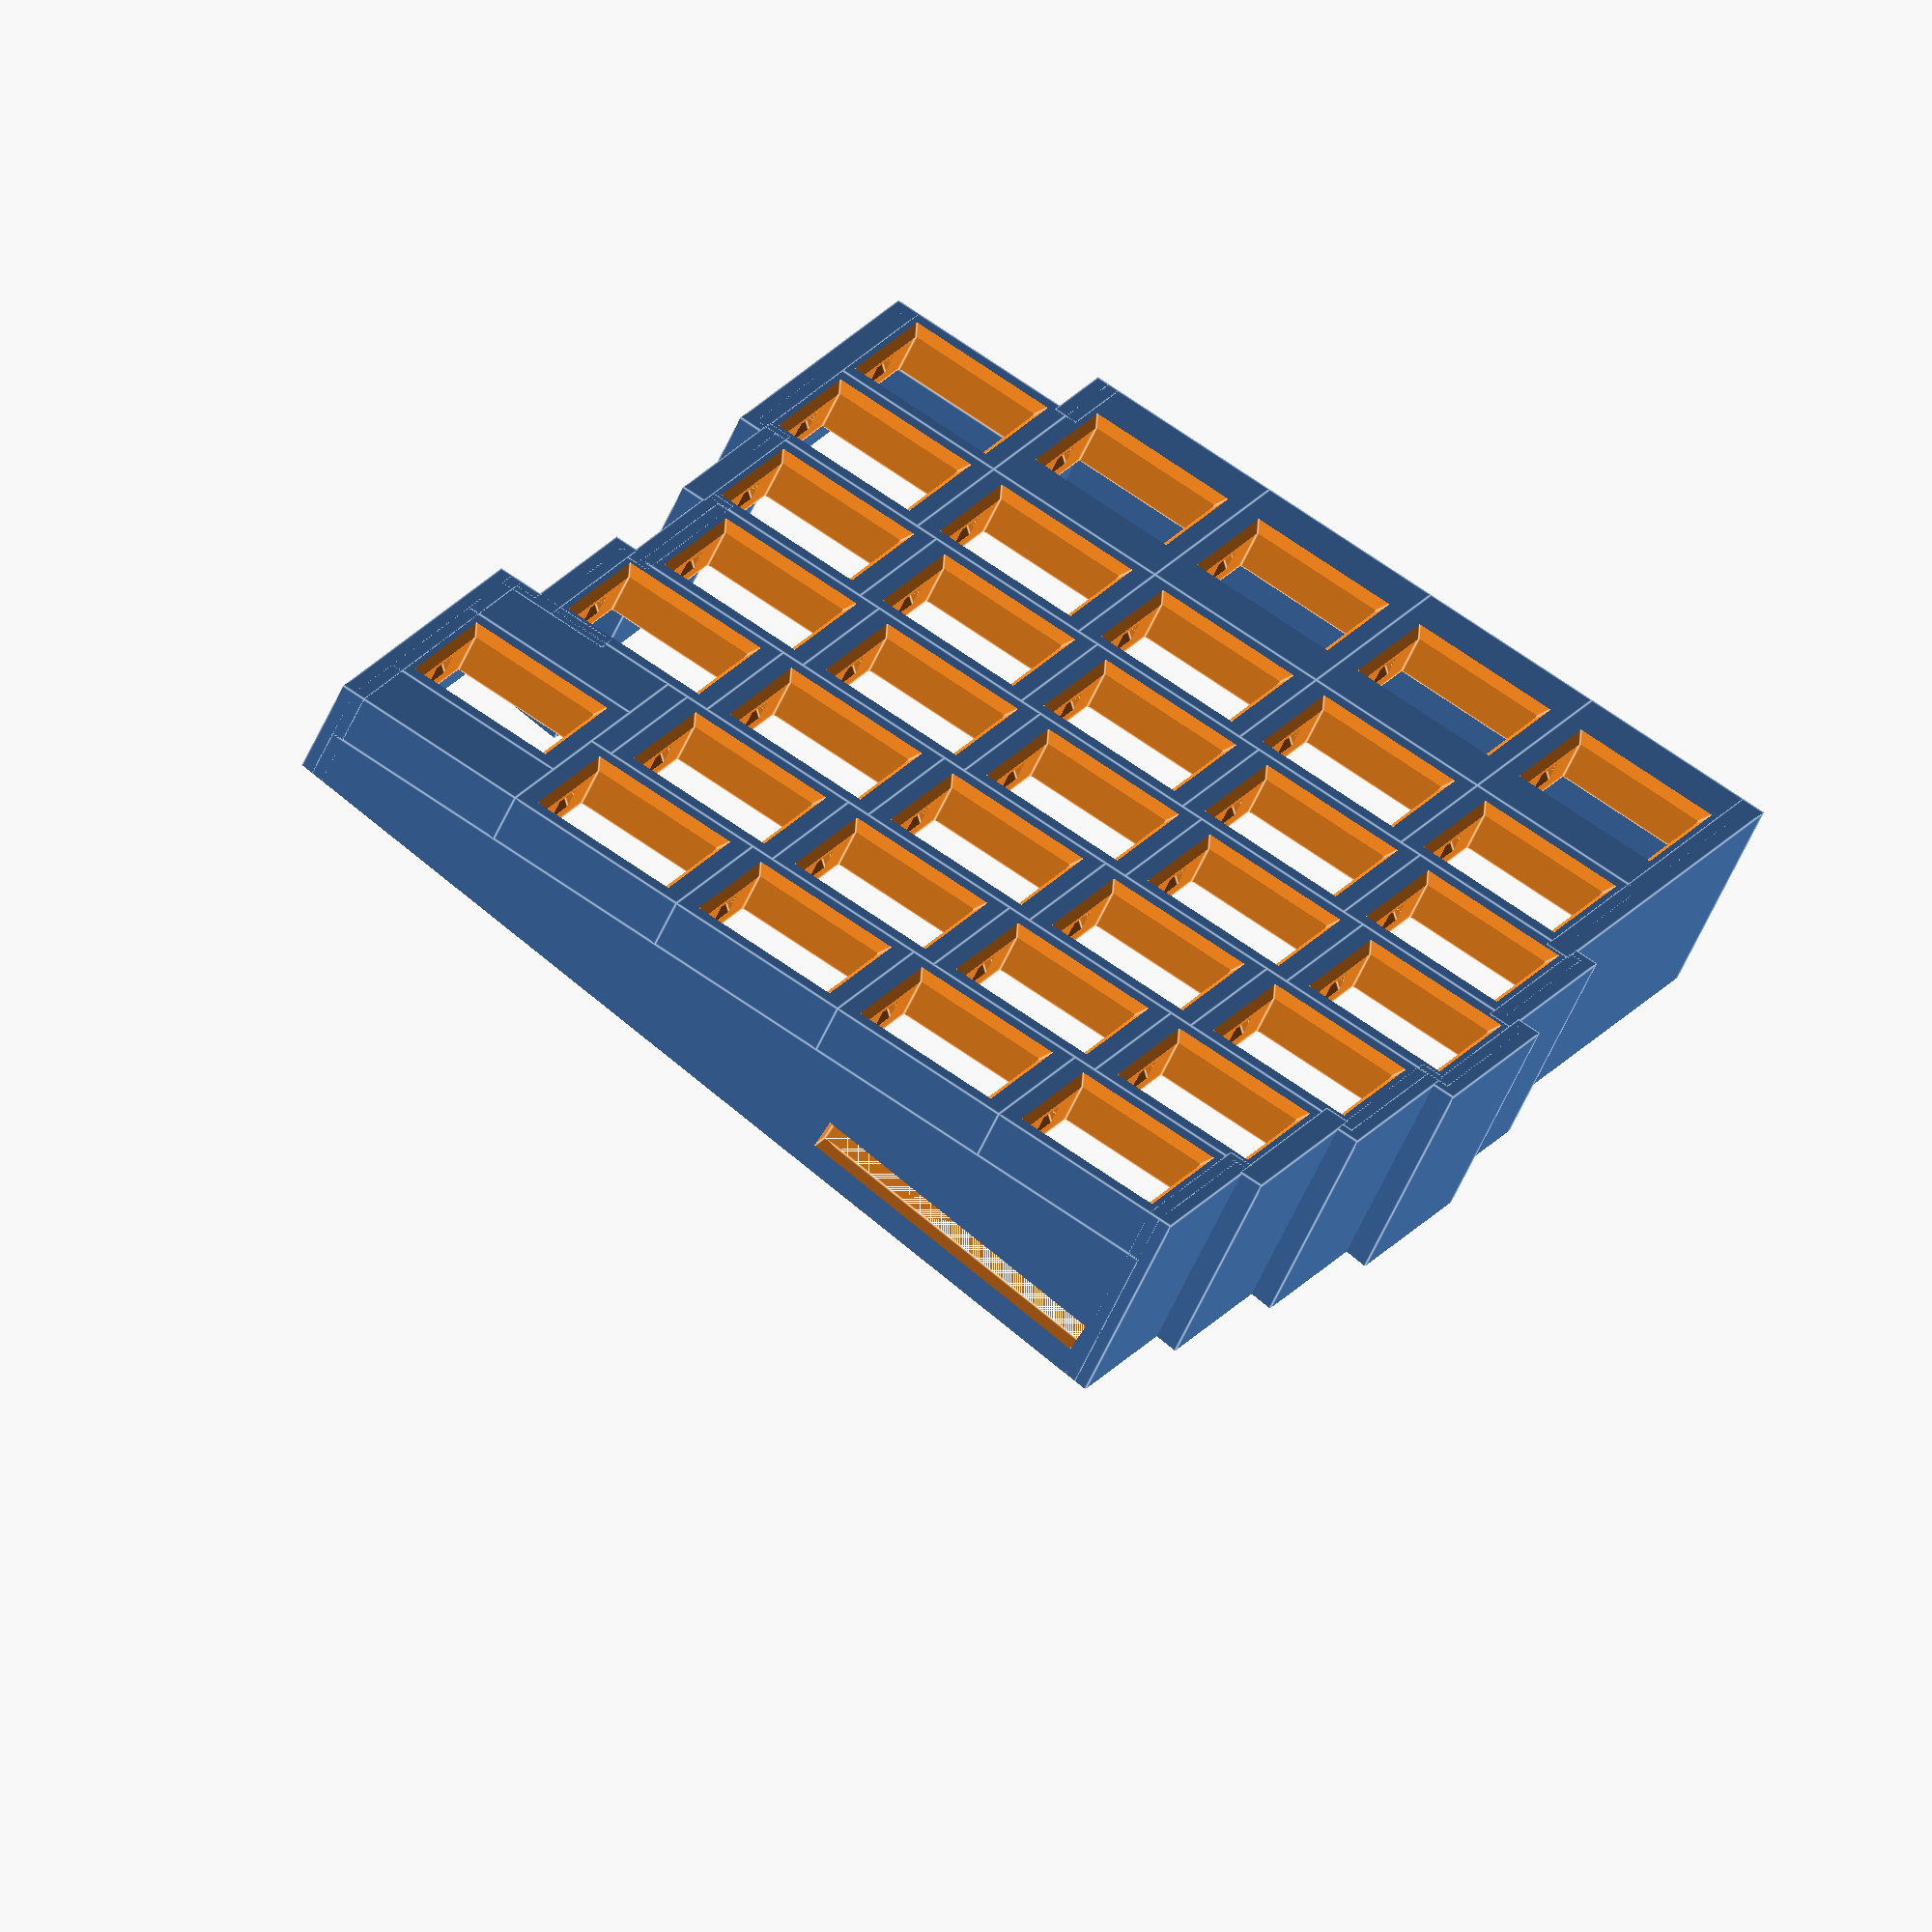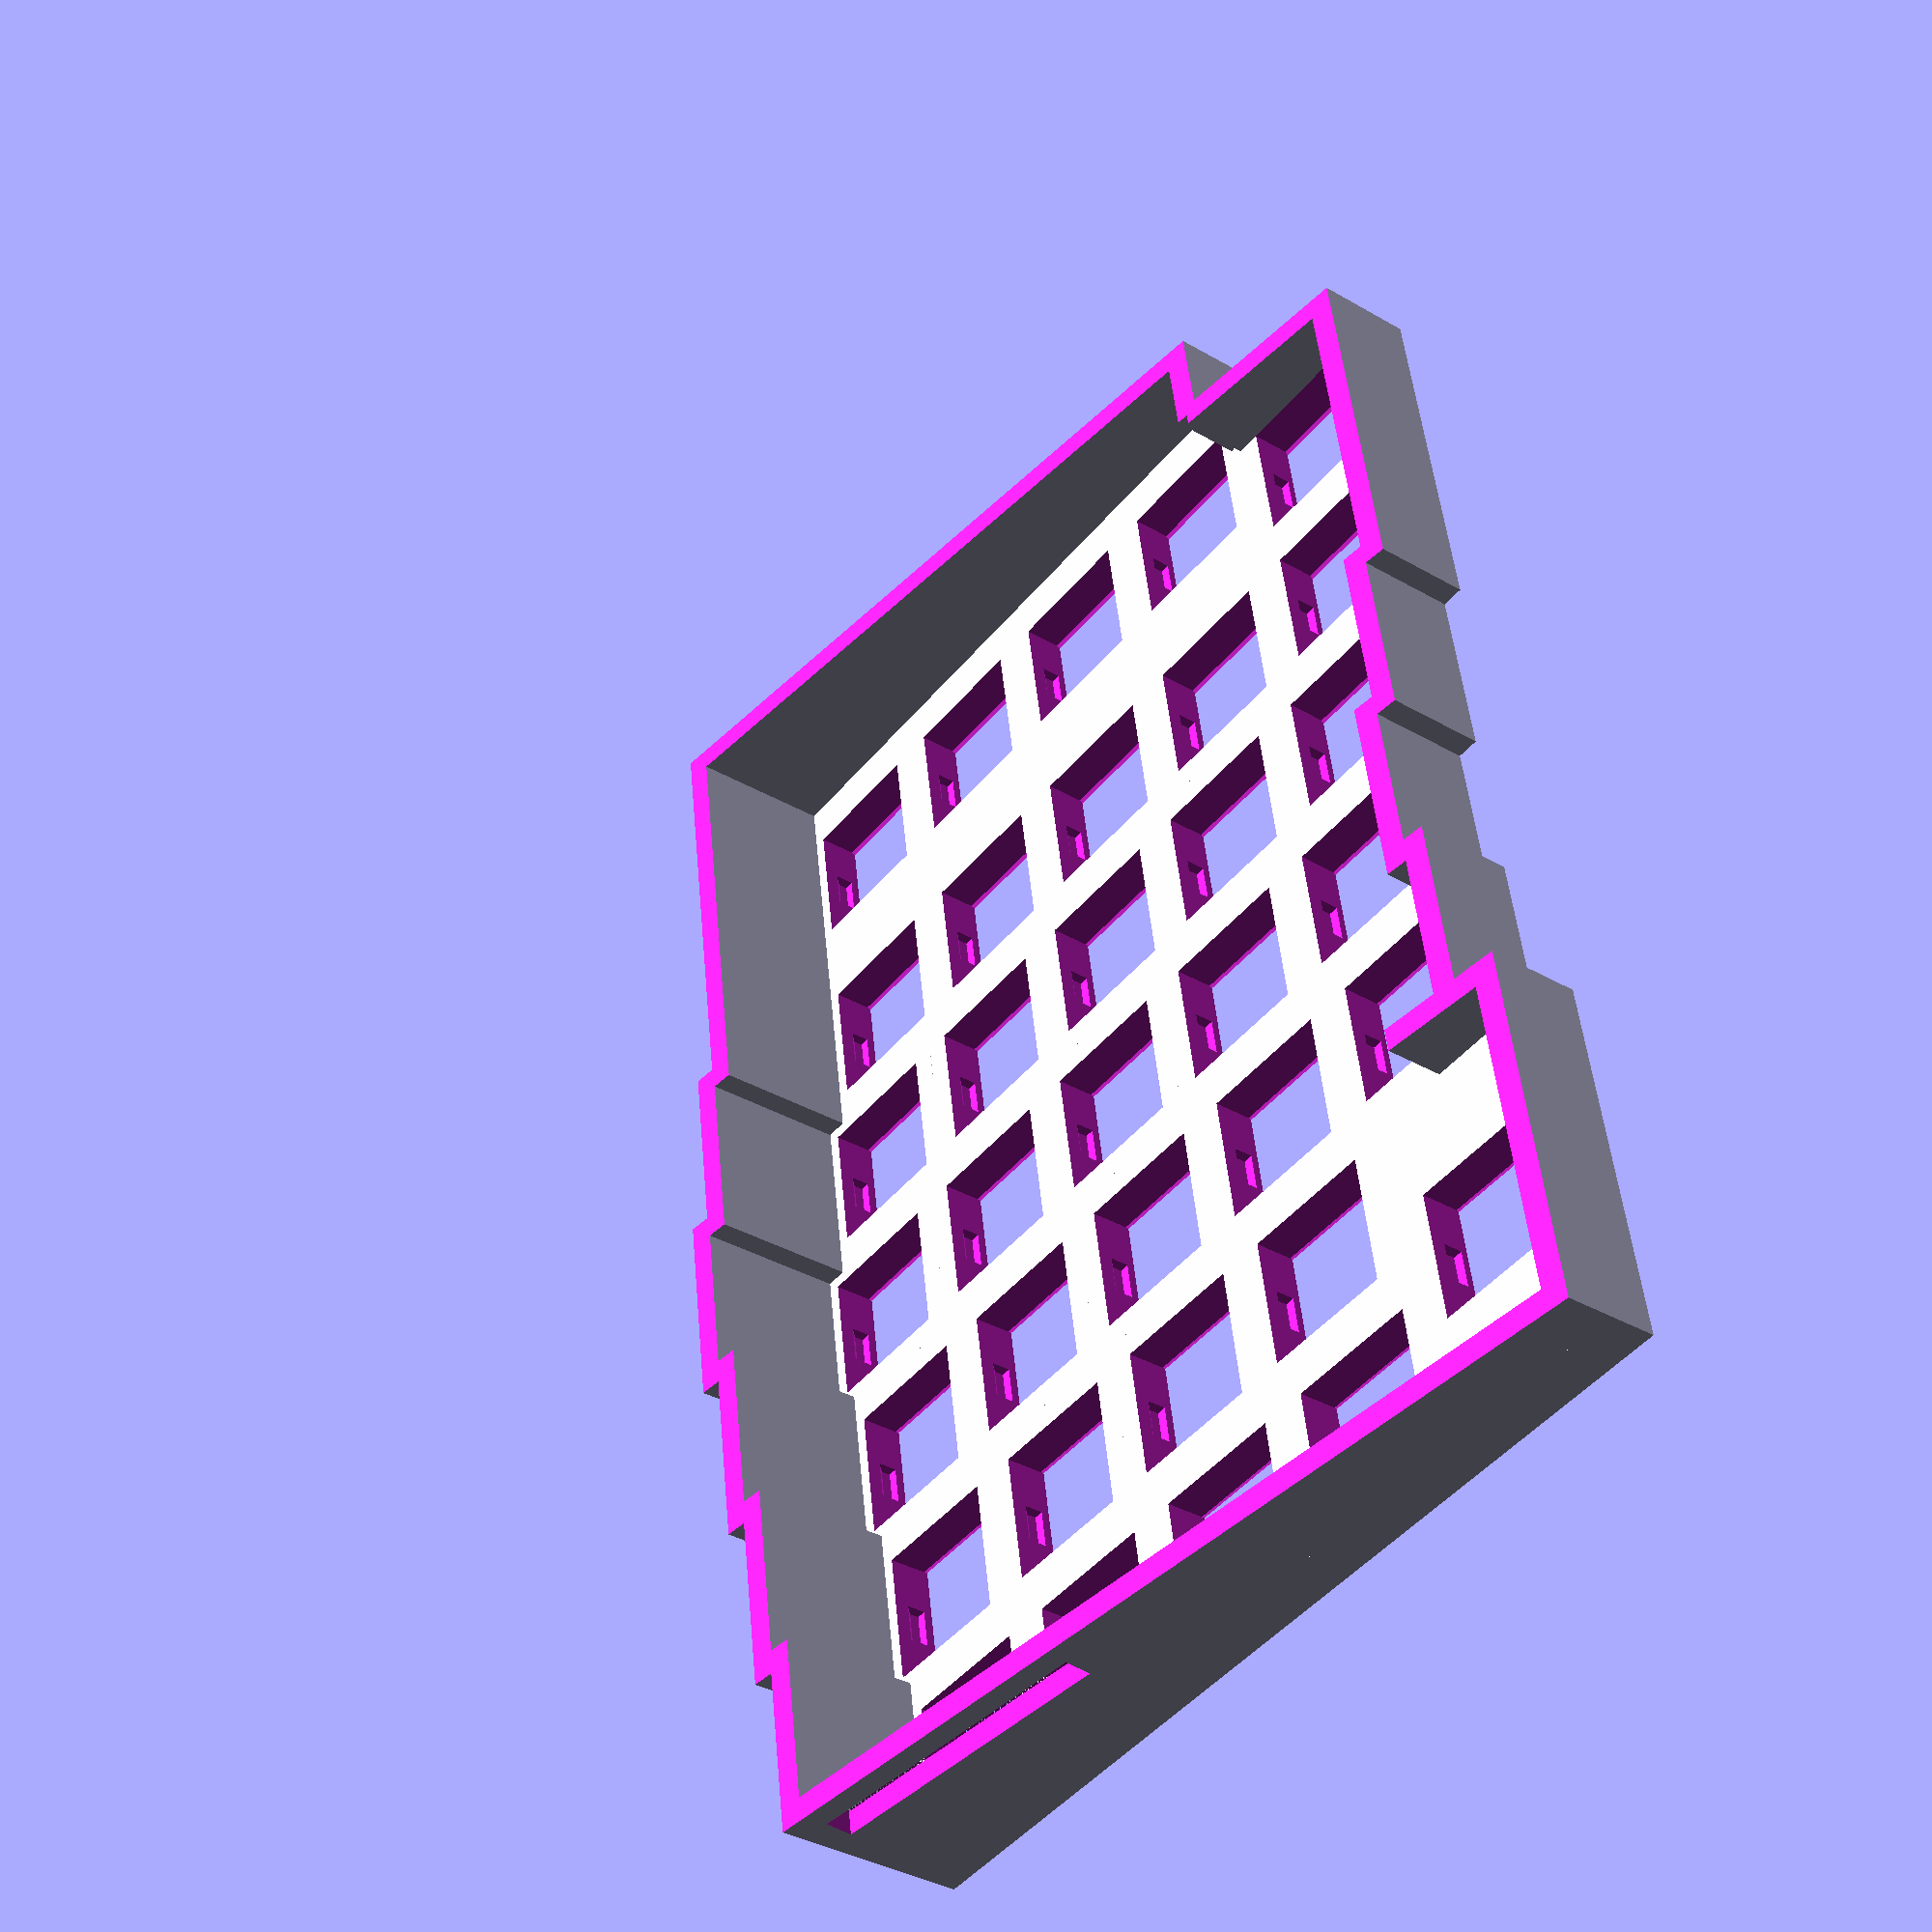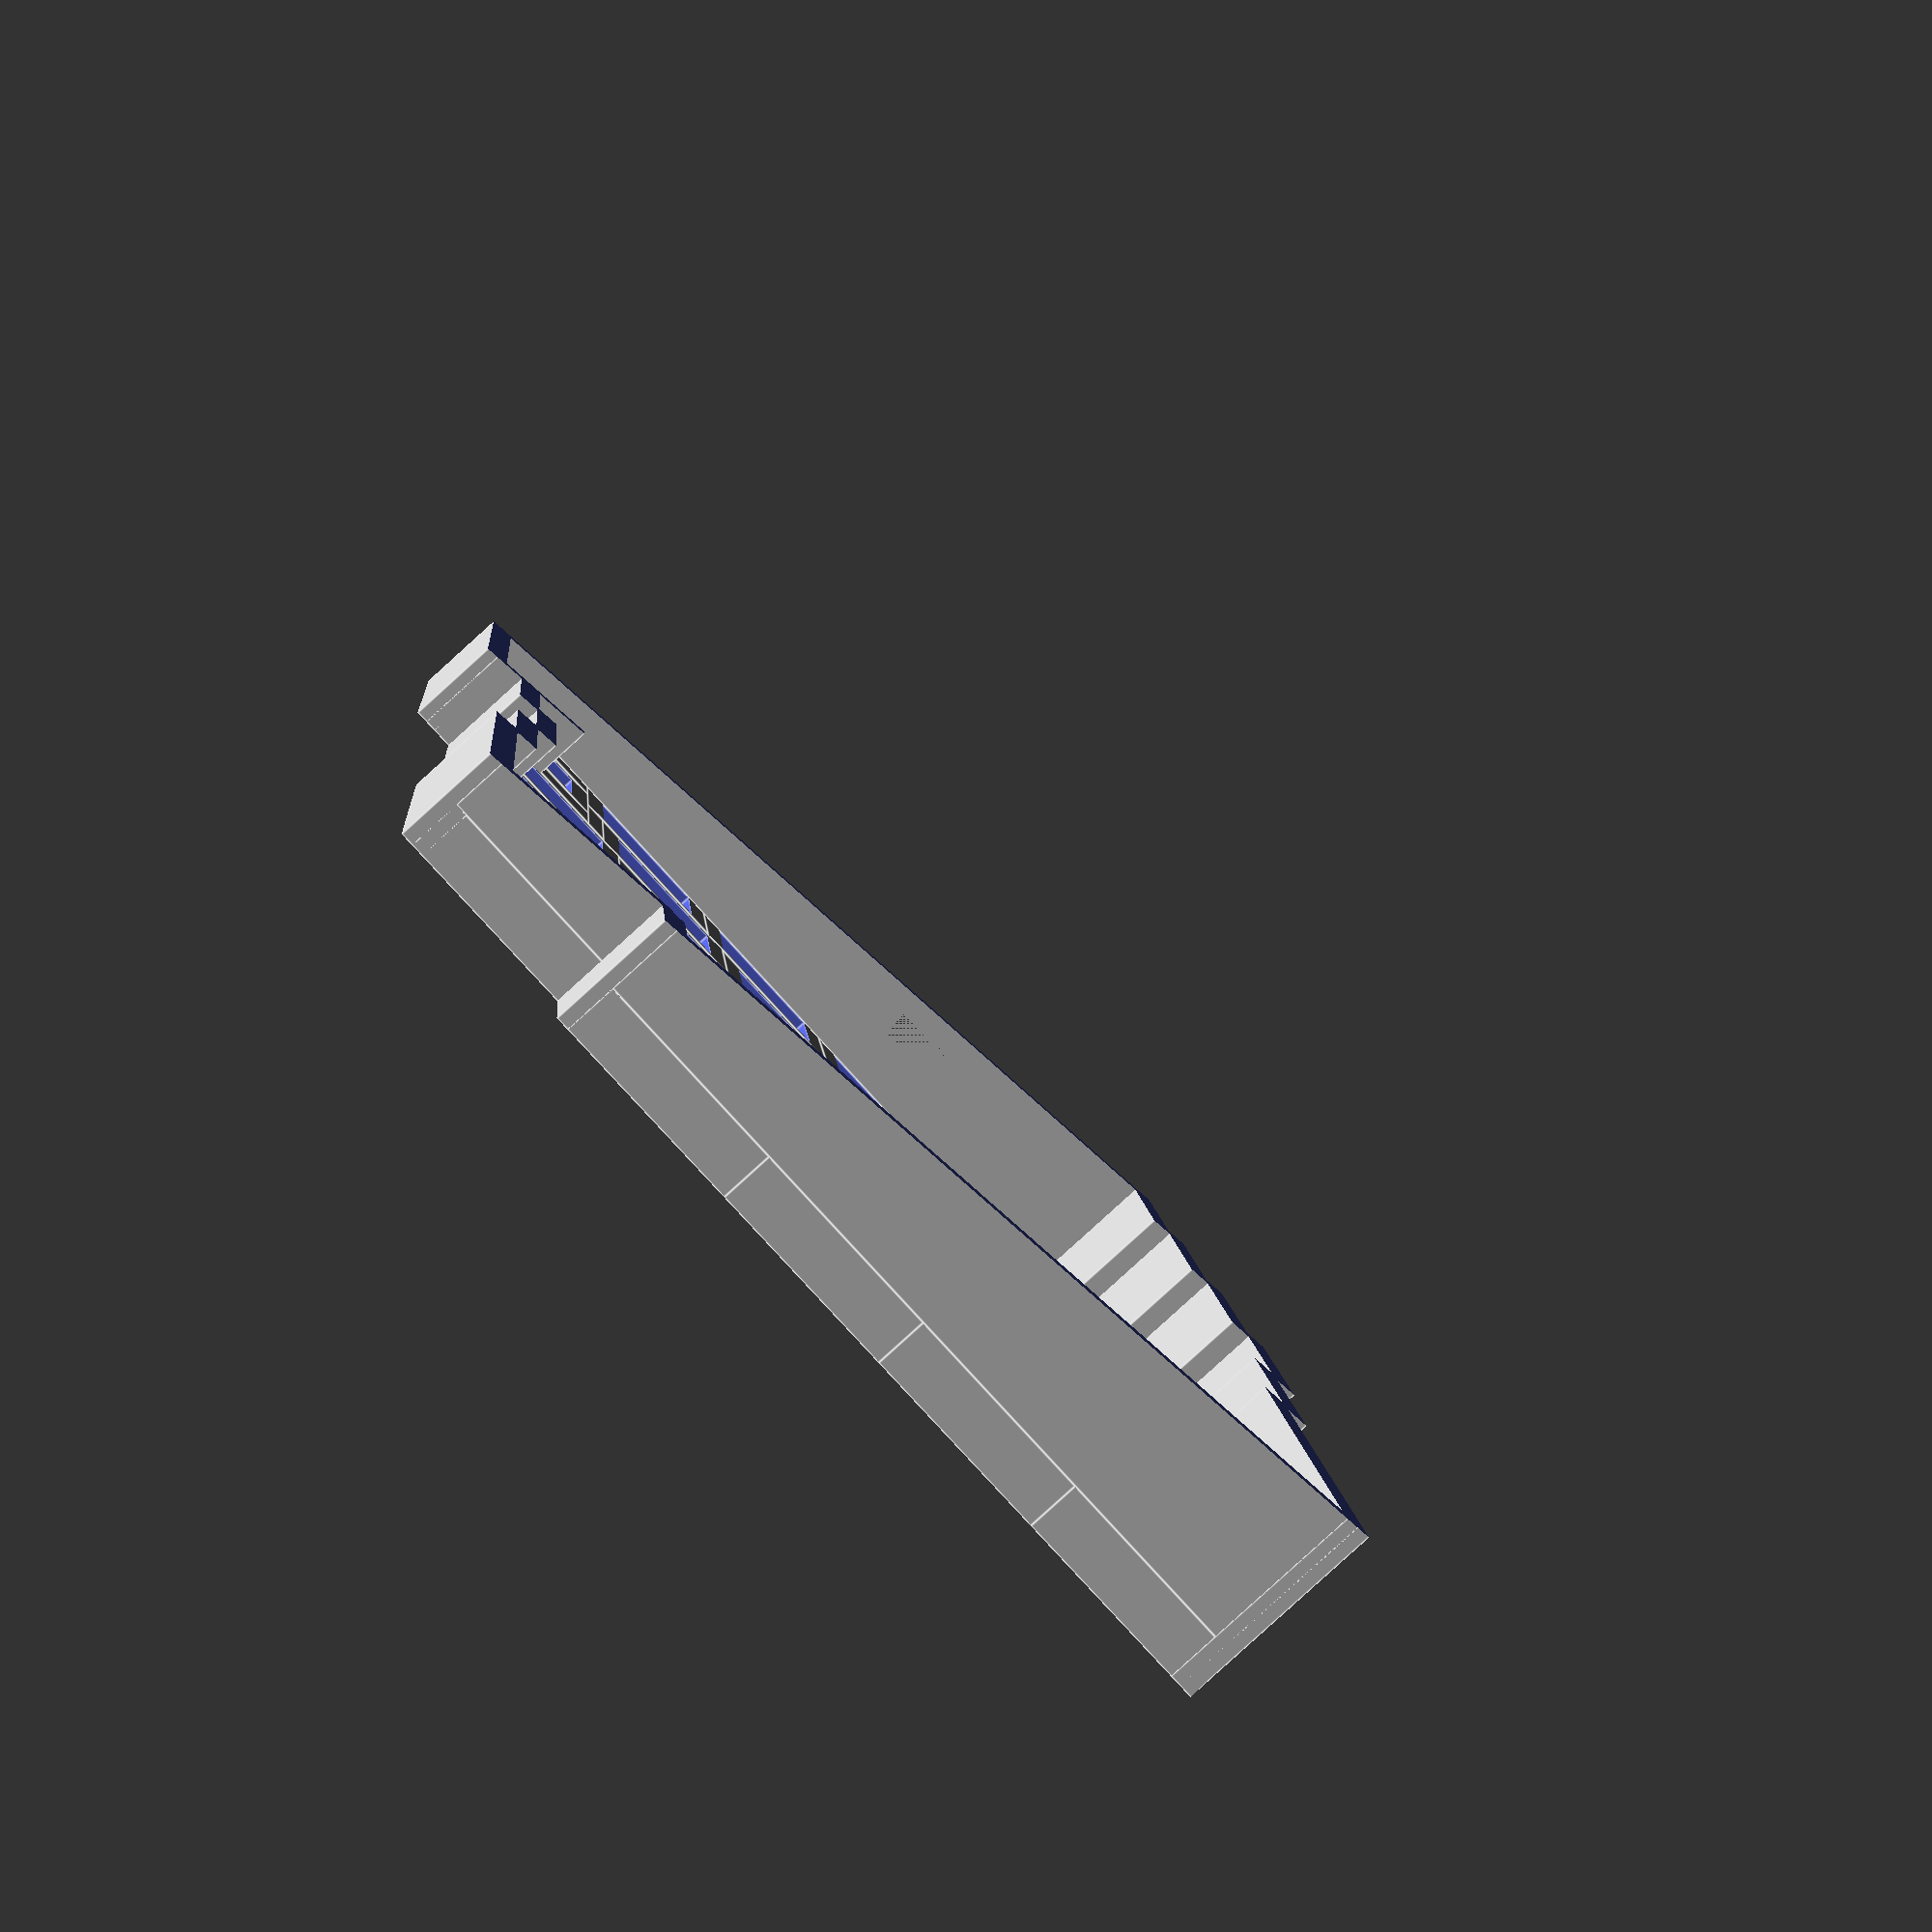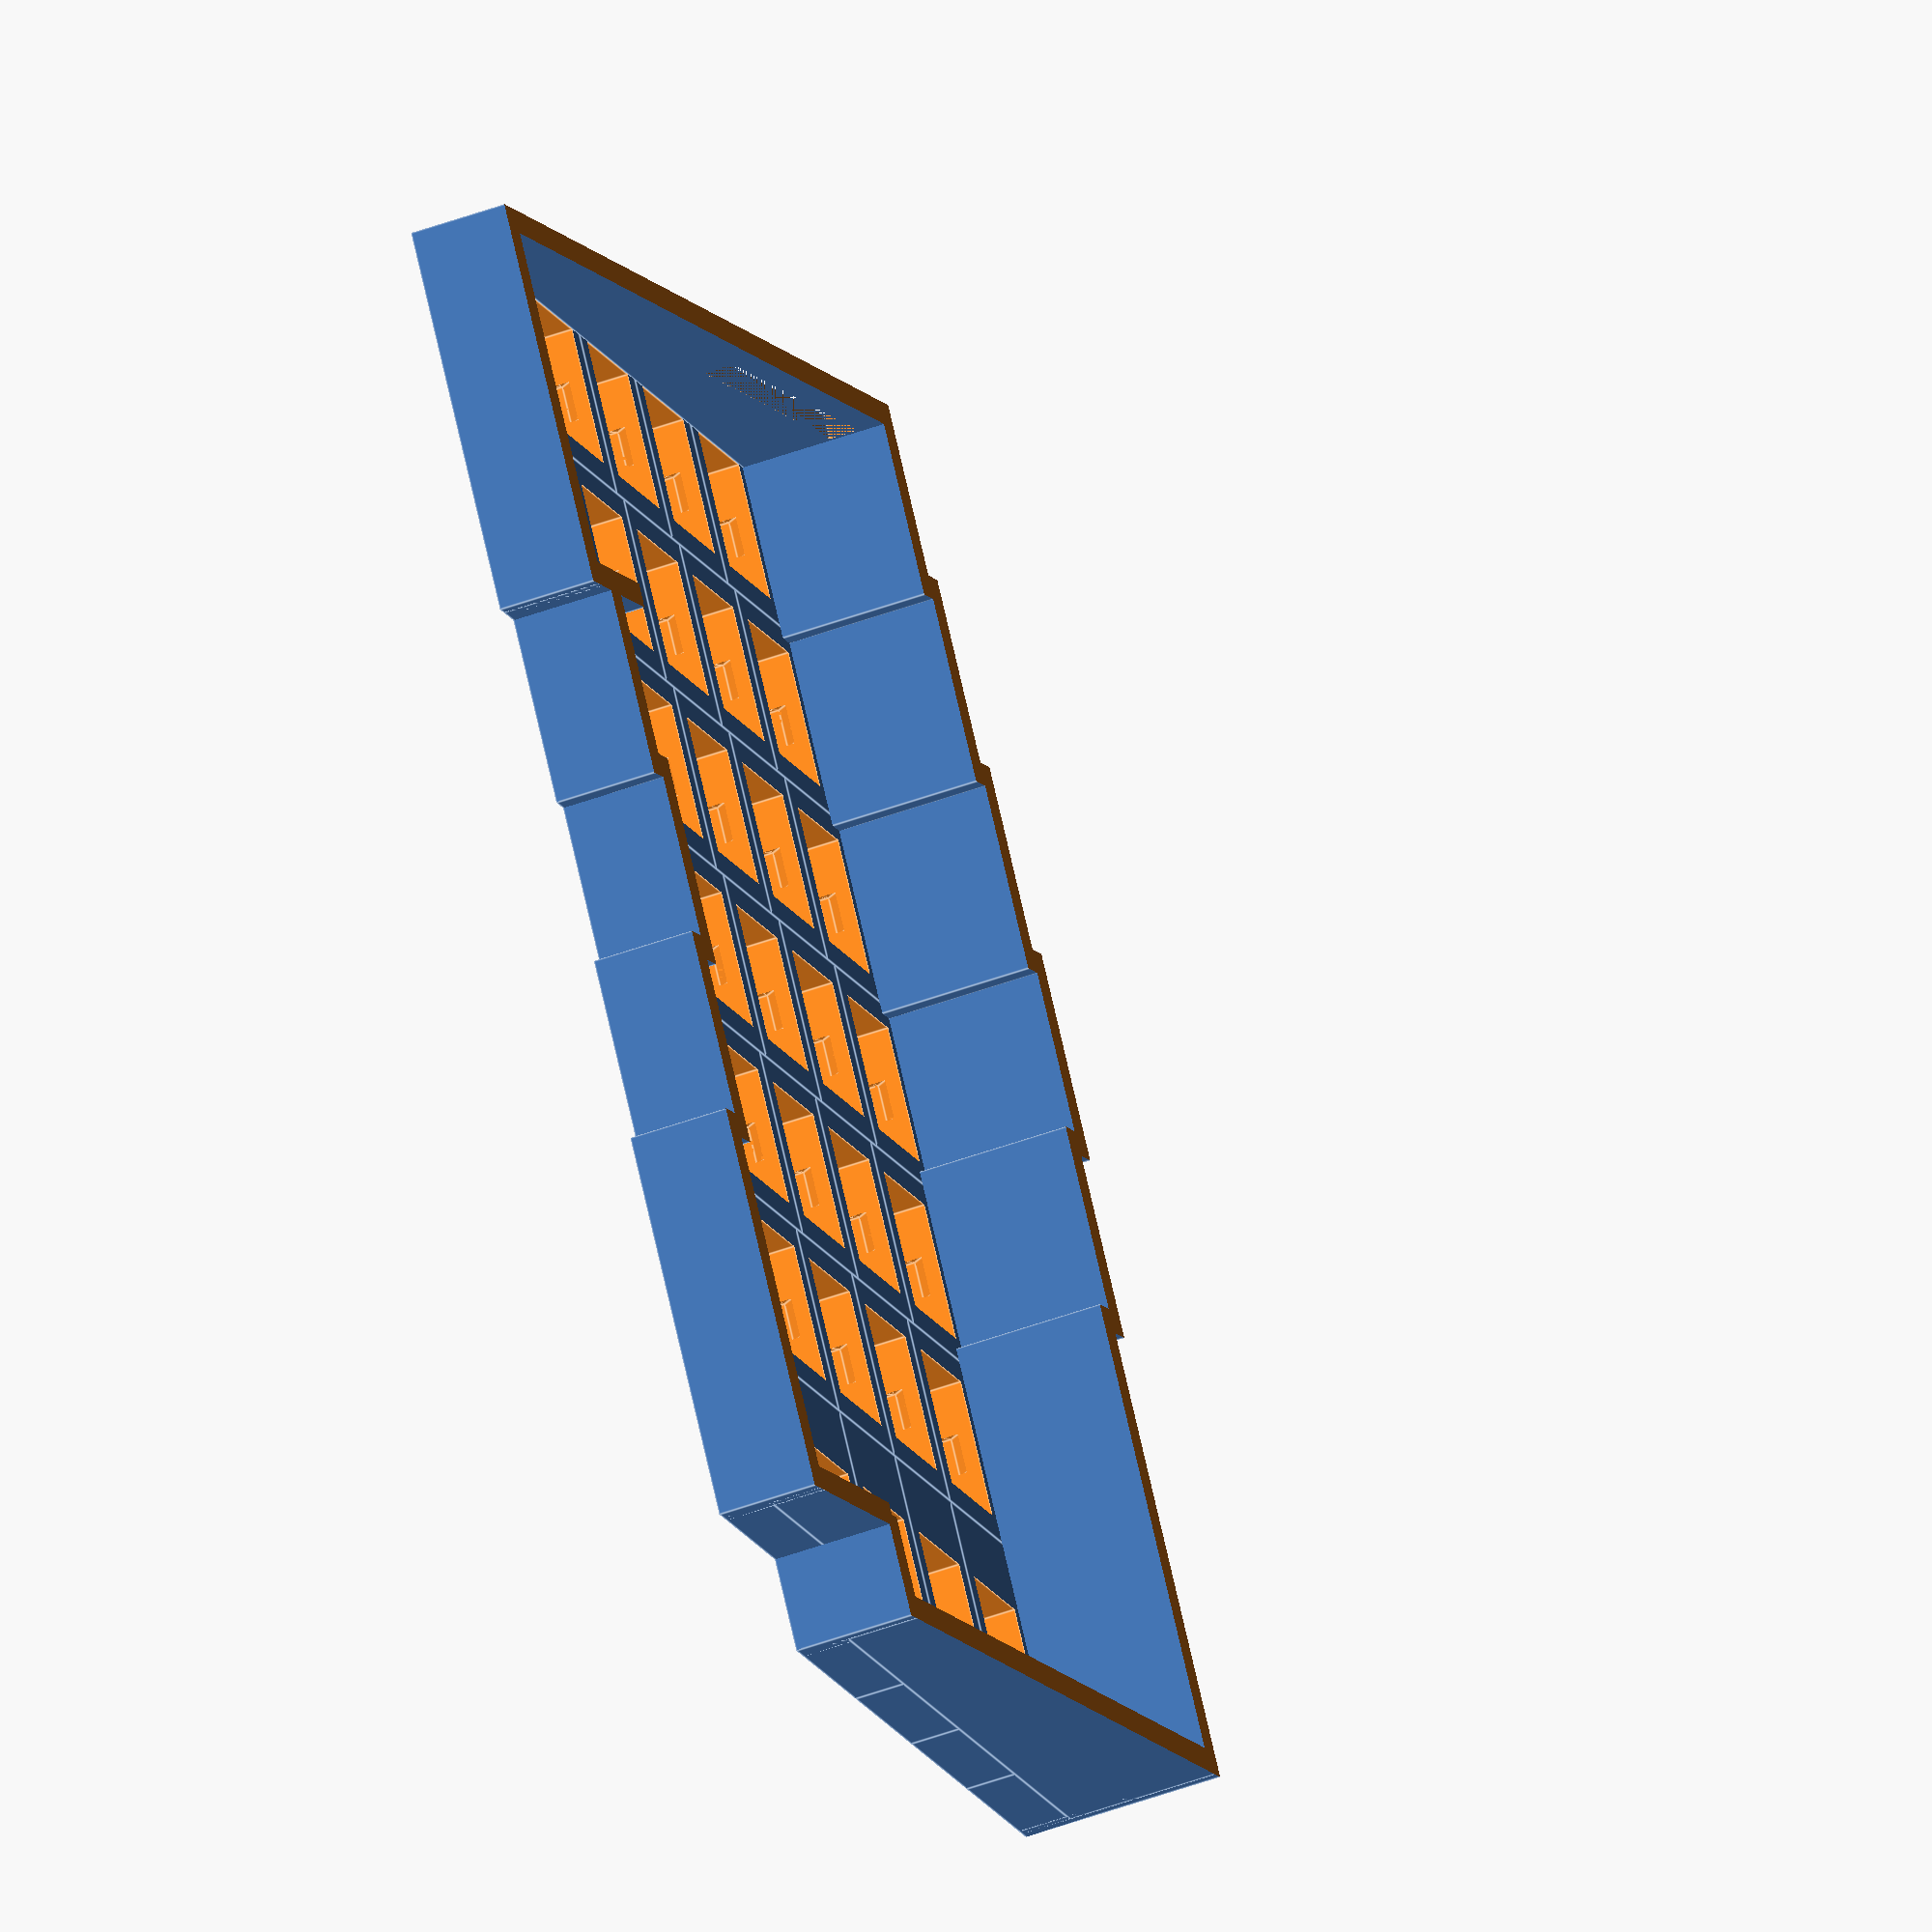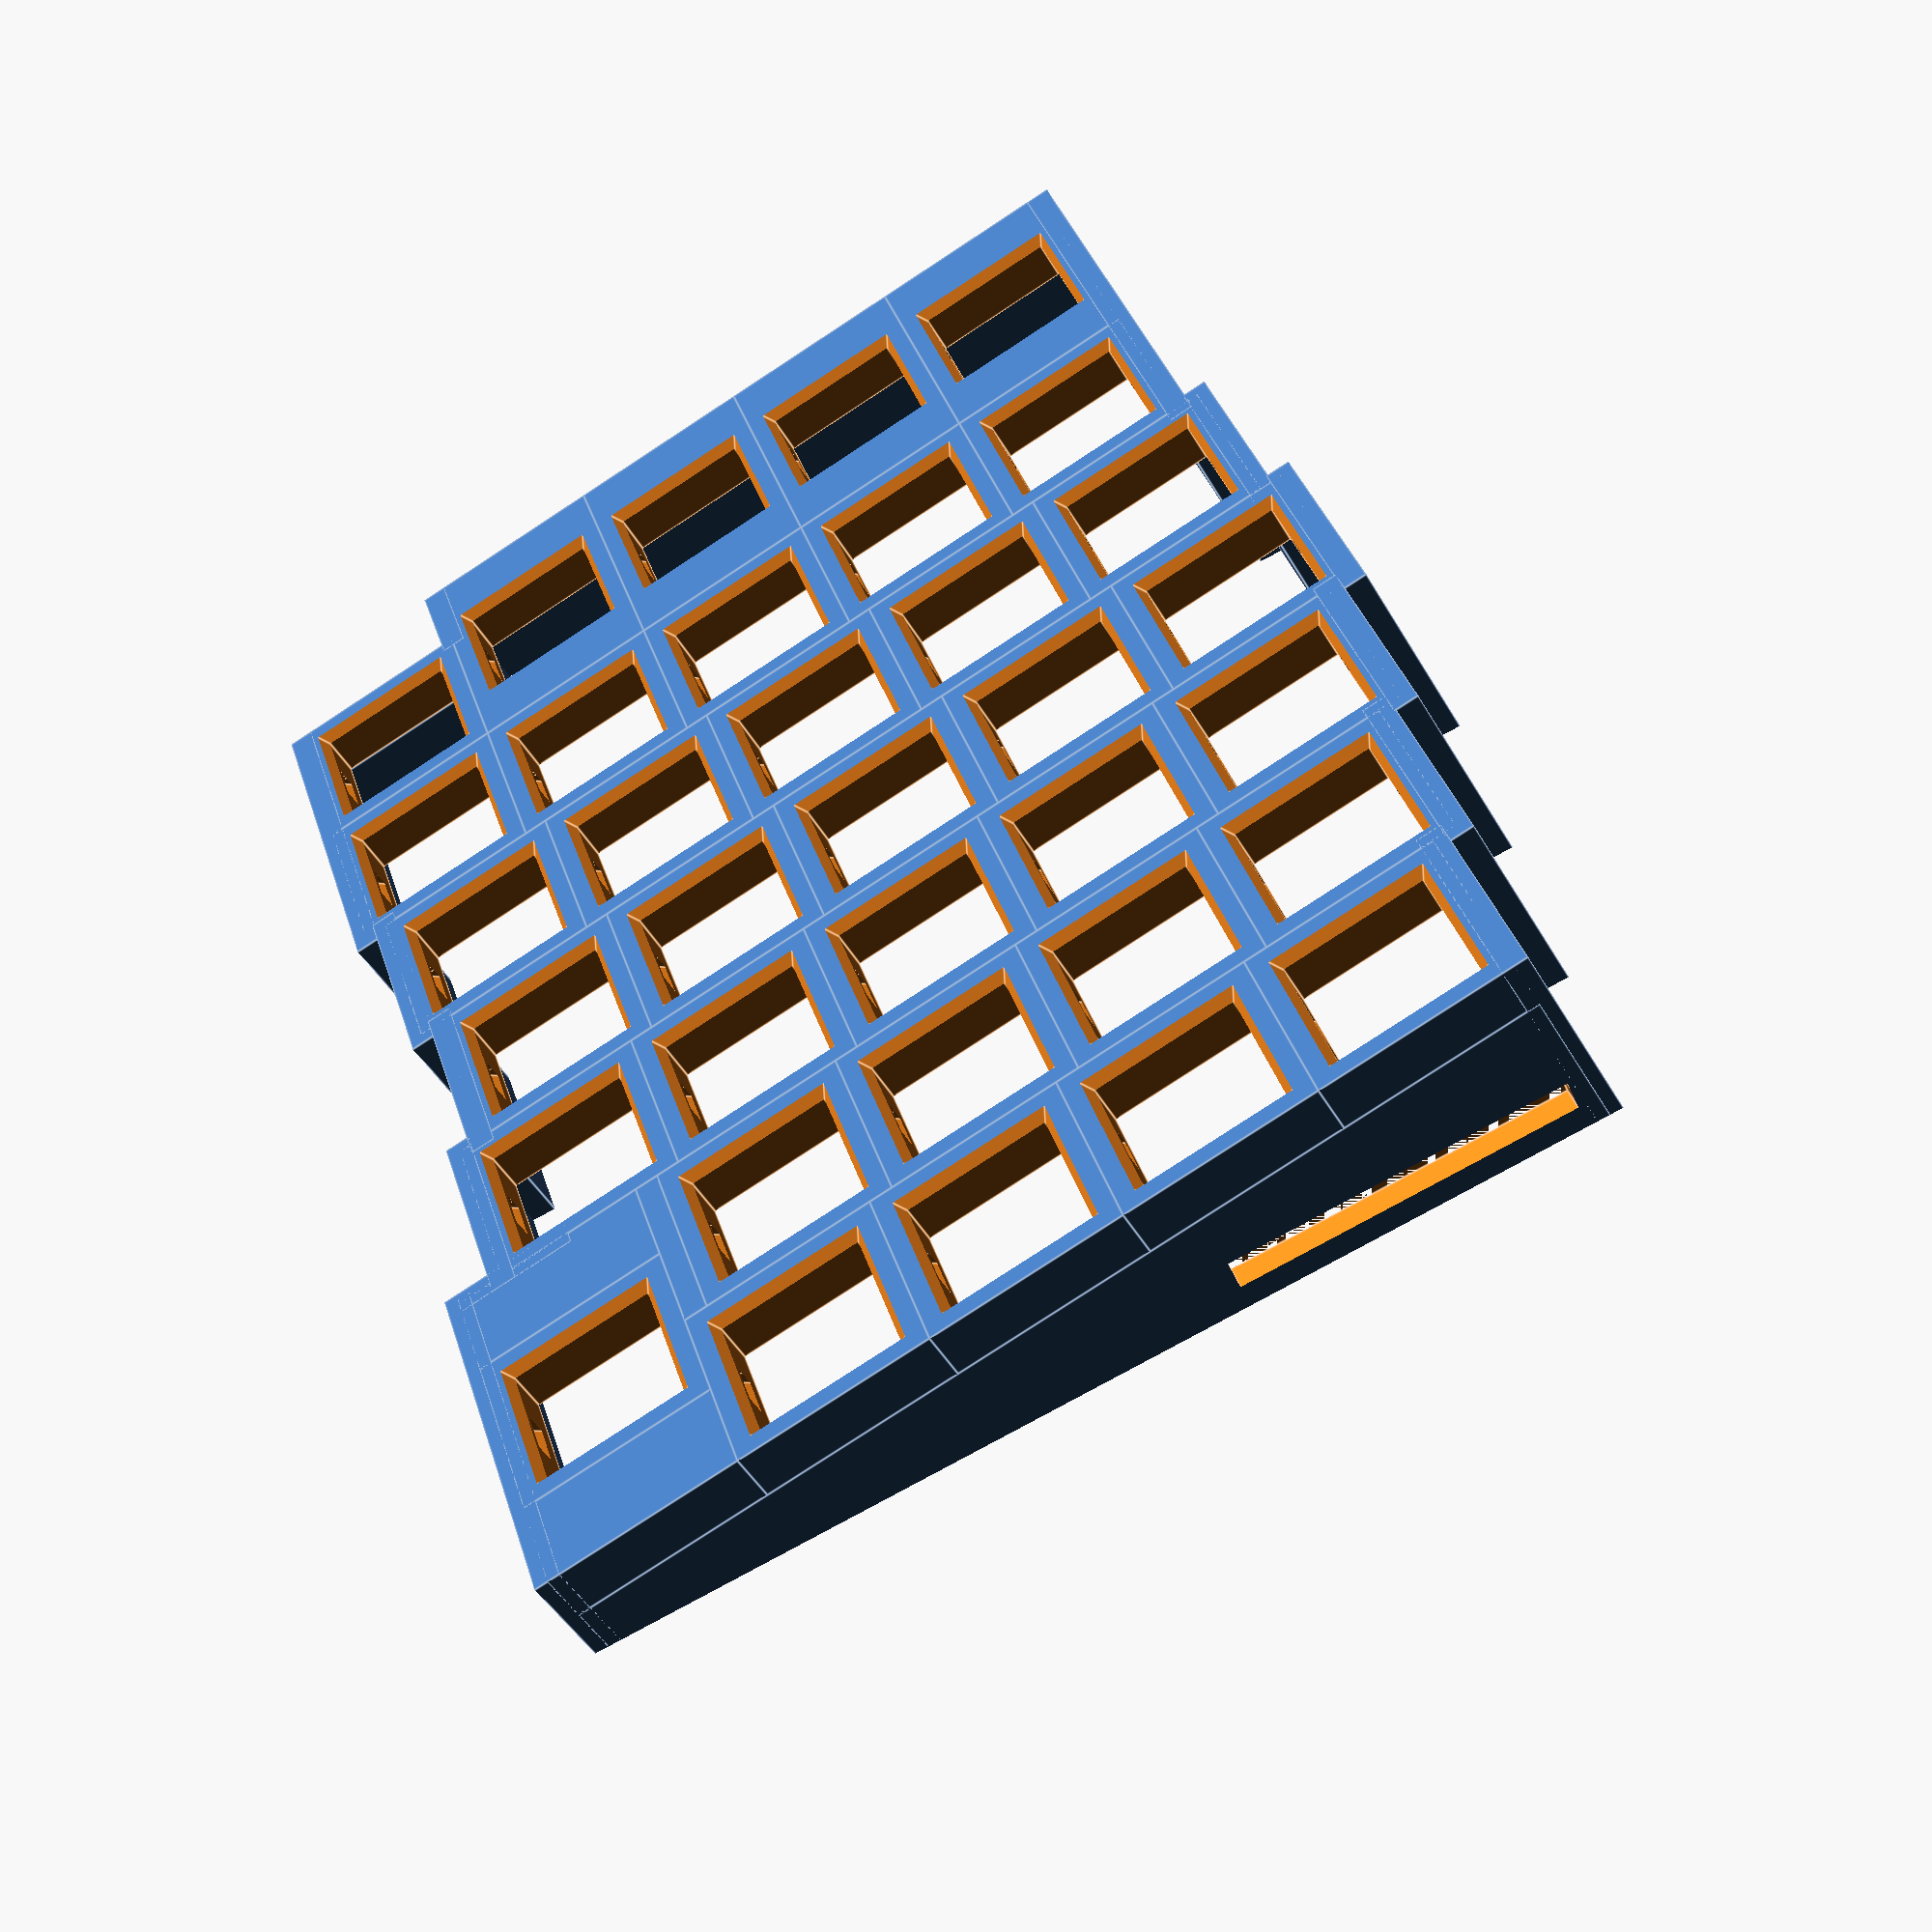
<openscad>
 
key_pitch_x = 19;
key_pitch_y = 19;
hole_x = 14;
hole_y = 14;
panel_thick = 5;

front_height = 18;
angle = 6;

gap1 = 0.01;
gap2 = gap1 * 2;

// length of side function keys
ctl_key_width = 1.5;
row0_x = ctl_key_width - 1;

// left hand
translate( [0, 0, 0] ){
    difference(){
        union(){
            // left side control keys
            for( y = [1:4] ) key( 0, y, ctl_key_width);

            // alphanumeric keys
            union(){
                for( y = [1:4] ) key( ctl_key_width + 0, y + 0 * 0.12);
                for( y = [1:4] ) key( ctl_key_width + 1, y + 1 * 0.12);
                for( y = [1:4] ) key( ctl_key_width + 2, y + 2 * 0.12);
                for( y = [1:4] ) key( ctl_key_width + 3, y + 1 * 0.12);
                for( y = [1:4] ) key( ctl_key_width + 4, y + 0 * 0.12);
            }
            
            // right side control keys
            for( y = [1:4] ) key(ctl_key_width + 5 , y-0.12);

            // bottom control keys
            key( row0_x + 0, 0 );
            key( row0_x + 1, 0 );
            key( row0_x + 2, 0 + 0.12);
            key( row0_x + 3, 0 + 0.24);
            key( row0_x + 4, 0 + 0.12);

            // space key
            fill( row0_x + 5 + 0  , -0.12, 0.5 );
            key ( row0_x + 5 + 0.5, -0.12, 1.0 );
            fill( row0_x + 5 + 1.5, -0.12, 0.5 );
            fill( row0_x + 5, 1-0.12, 1, 0.12);

            // outline
            difference(){
                // wall
                union(){
                    // upper edge
                    wall_x_left( 0, 2.5, 5);
                    wall_x( 2.5, 3.5, 5 + 0.12 );
                    wall_x( 3.5, 4.5, 5 + 0.24 );
                    wall_x( 4.5, 5.5, 5 + 0.12 );
                    wall_x( 5.5, 6.5, 5);
                    wall_x_right( 6.5, 7.5, 5 - 0.12 );

                    // bottom edge
                    wall_x_left( 0.0, 0.5, 1);
                    wall_x_left( 0.5, 2.5, 0);
                    wall_x( 2.5, 3.5, 0 + 0.12 );
                    wall_x( 3.5, 4.5, 0 + 0.24 );
                    wall_x( 4.5, 5.5, 0 + 0.12 );
                    wall_x_right( 5.5, 7.5, 0 - 0.12);

                    // left edge
                    wall_y_left( 0, 1, 5 );
                    wall_y_left( 0.5, 0, 1 );

                    // right edge
                    wall_y_right( 7.5, 0 - 0.12, 5 - 0.12 );
                    wall_y( 5.5, 0 - 0.12, 0.5 );

//                    // supporter wall
//                    wall_y( 4.5, 3, 4 );
//                    wall_y( 2.5, 2, 3 );
                }
                // cable hole
                translate( [key_pitch_x*7.5, key_pitch_y*3.95, -14] ){
                    rotate([-angle,0,0]) {
                        cube( [panel_thick, 32, 3], center=true );
                    }
                }
            }
        }
        
        rotate( a=-angle, v=[1, 0, 0] )
        translate( [-key_pitch_x*3, -key_pitch_y*5, -front_height-42] )
        cube( [key_pitch_x*13, key_pitch_y*13, 50] );
    }
}

module key( x, y, w=1 ){
    translate( [key_pitch_x*x + key_pitch_x/2 + key_pitch_x*(w - 1)/2, key_pitch_y*y + key_pitch_y/2, -(panel_thick/2)] ){
        difference(){
            cube( [key_pitch_x*w, key_pitch_y, panel_thick], center=true ) ;
            cube( [hole_x, hole_y, panel_thick + gap2], center=true );
            translate( [0, -hole_y/2, panel_thick/2 - 1.5] )
            claw();
            translate( [0, hole_y/2, panel_thick/2 - 1.5] )
            rotate( [0, 0, 180] )
            claw();
            translate( [0, 0, panel_thick + 2] )
            rotate( [180, 0, 45] )
            cylinder( hole_y*1.1, hole_y*1.1, 0, $fn=4 );
        }
    }
}
module claw(){
    translate( [-2, -1, -1] ){
        difference(){
            union(){
                cube( [4, 2, 1] );
                rotate( [-45, 0, 0] )
                cube( [4, 2, 1] );
            }
            translate( [-gap1, 1+gap1, -2-gap1] )
            cube( [4+gap2, 2, 3+gap2] );
        }
    }
}

module fill( x, y, w, h=1){
    translate( [key_pitch_x*x + key_pitch_x/2 +key_pitch_x*(w - 1)/2, key_pitch_y*y + key_pitch_y/2+key_pitch_y*(h - 1)/2, -(panel_thick/2)] ){
        cube( [key_pitch_x*w, key_pitch_y*h, panel_thick], center=true ) ;
    }
}

module wall_x( x1, x2, y ){
    translate( [key_pitch_x*x1 - ((key_pitch_x - hole_x)/2)/2, key_pitch_y*y - ((key_pitch_y - hole_y)/2)/2, -50] )
    cube( [key_pitch_x*(x2 - x1) + ((key_pitch_x - hole_x)/2), (key_pitch_y - hole_y)/2, 50] );
}

module wall_x_left( x1, x2, y ){
    translate( [key_pitch_x*x1, key_pitch_y*y - ((key_pitch_y - hole_y)/2)/2, -50] )
    cube( [key_pitch_x*(x2 - x1) + ((key_pitch_x - hole_x)/2)/2, (key_pitch_y - hole_y)/2, 50] );
}

module wall_x_right( x1, x2, y ){
    translate( [key_pitch_x*x1 - ((key_pitch_x - hole_x)/2)/2, key_pitch_y*y - ((key_pitch_y - hole_y)/2)/2, -50] )
    cube( [key_pitch_x*(x2 - x1) + ((key_pitch_x - hole_x)/2)/2, (key_pitch_y - hole_y)/2, 50] );
}

module wall_y( x, y1, y2 ){
    translate( [key_pitch_x*x - ((key_pitch_x - hole_x)/2)/2, key_pitch_y*y1, -50] )
    cube( [(key_pitch_x - hole_x)/2, key_pitch_y*(y2 - y1), 50] );
}


module wall_y_left( x, y1, y2 ){
    translate( [key_pitch_x*x , key_pitch_y*y1, -50] )
    cube( [(key_pitch_x - hole_x)/2, key_pitch_y*(y2 - y1), 50-panel_thick] );
}

module wall_y_right( x, y1, y2 ){
    translate( [key_pitch_x*x - ((key_pitch_x - hole_x)/2), key_pitch_y*y1, -50] )
    cube( [(key_pitch_x - hole_x)/2, key_pitch_y*(y2 - y1), 50-panel_thick] );
}


</openscad>
<views>
elev=60.5 azim=115.4 roll=335.5 proj=o view=edges
elev=216.1 azim=278.3 roll=307.4 proj=p view=solid
elev=87.0 azim=276.9 roll=132.1 proj=p view=edges
elev=233.6 azim=127.8 roll=69.0 proj=o view=edges
elev=225.9 azim=251.8 roll=151.8 proj=p view=edges
</views>
